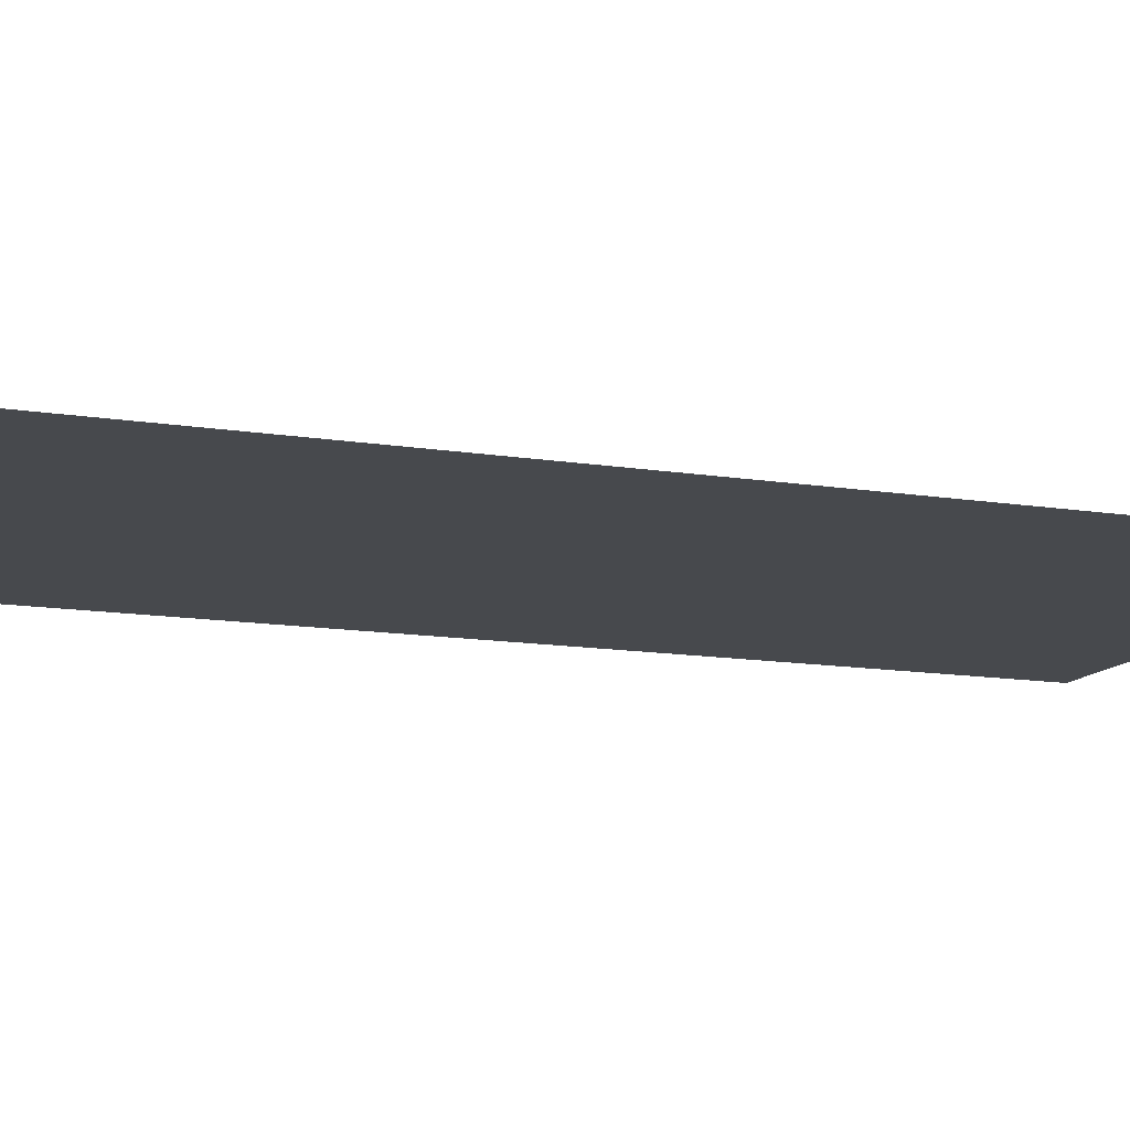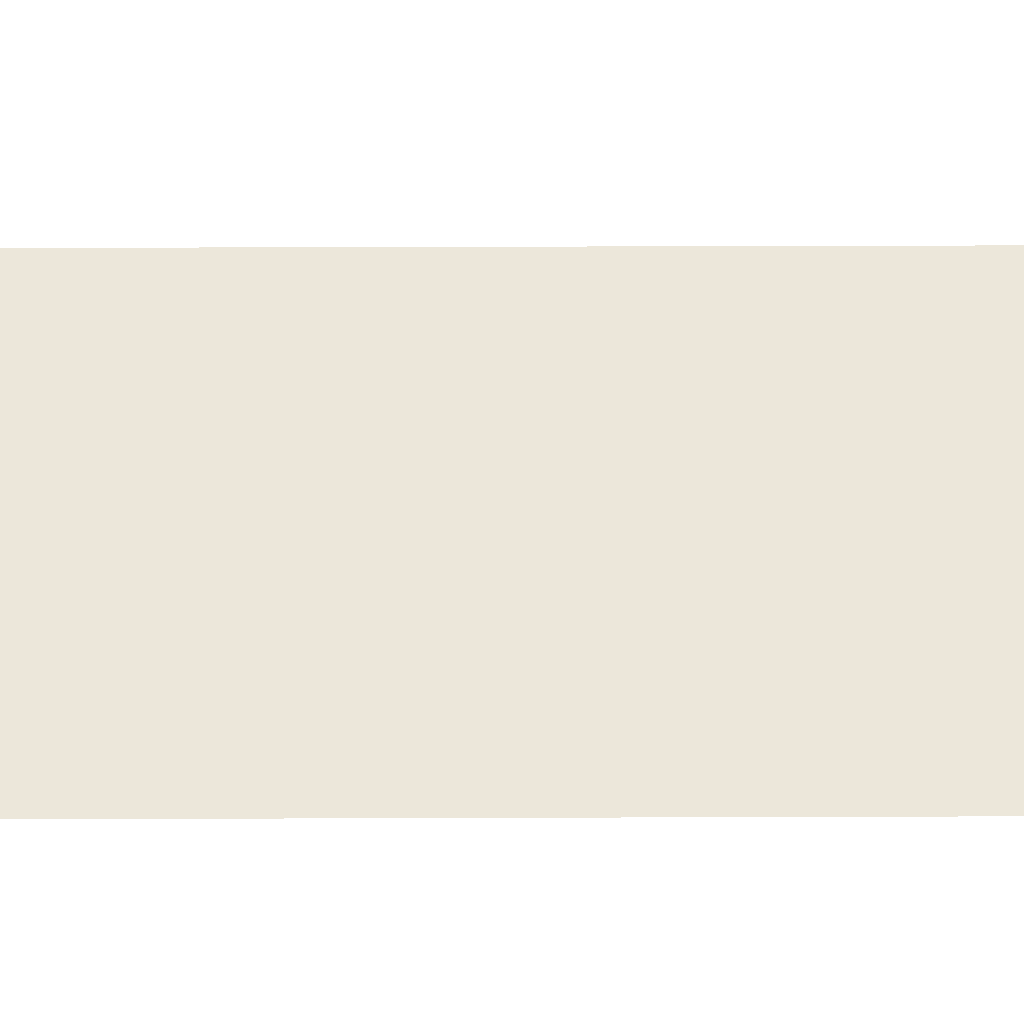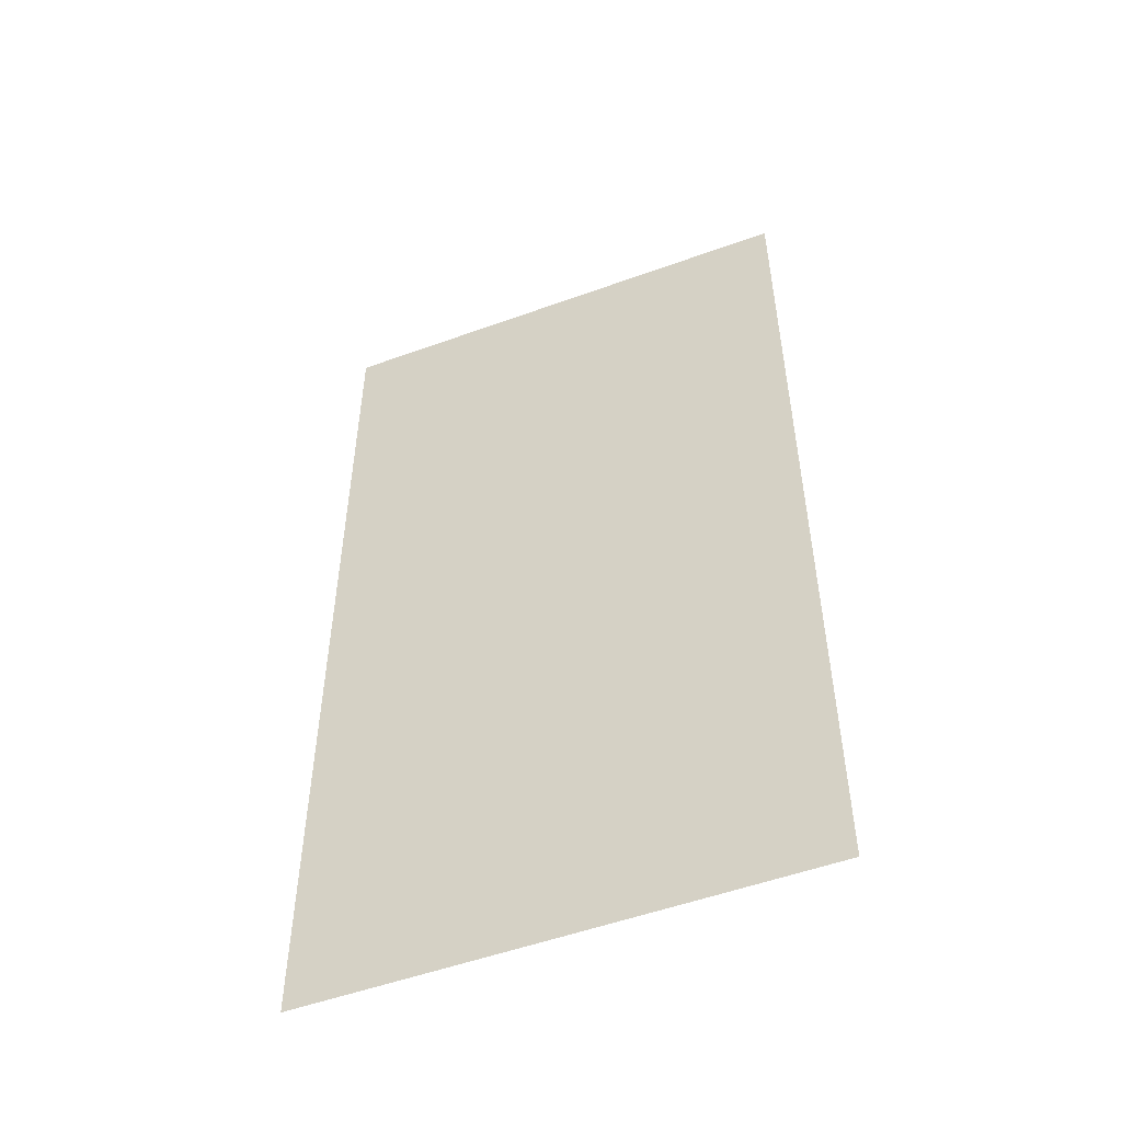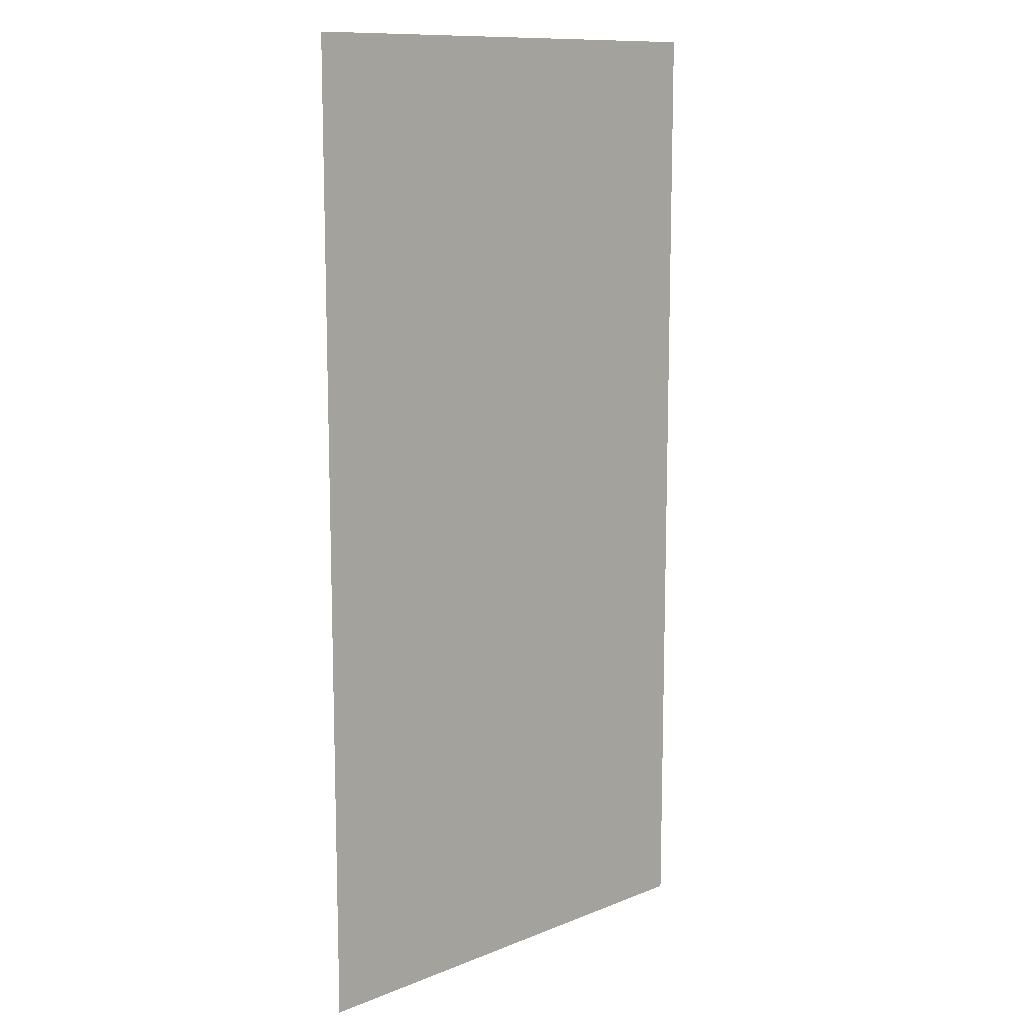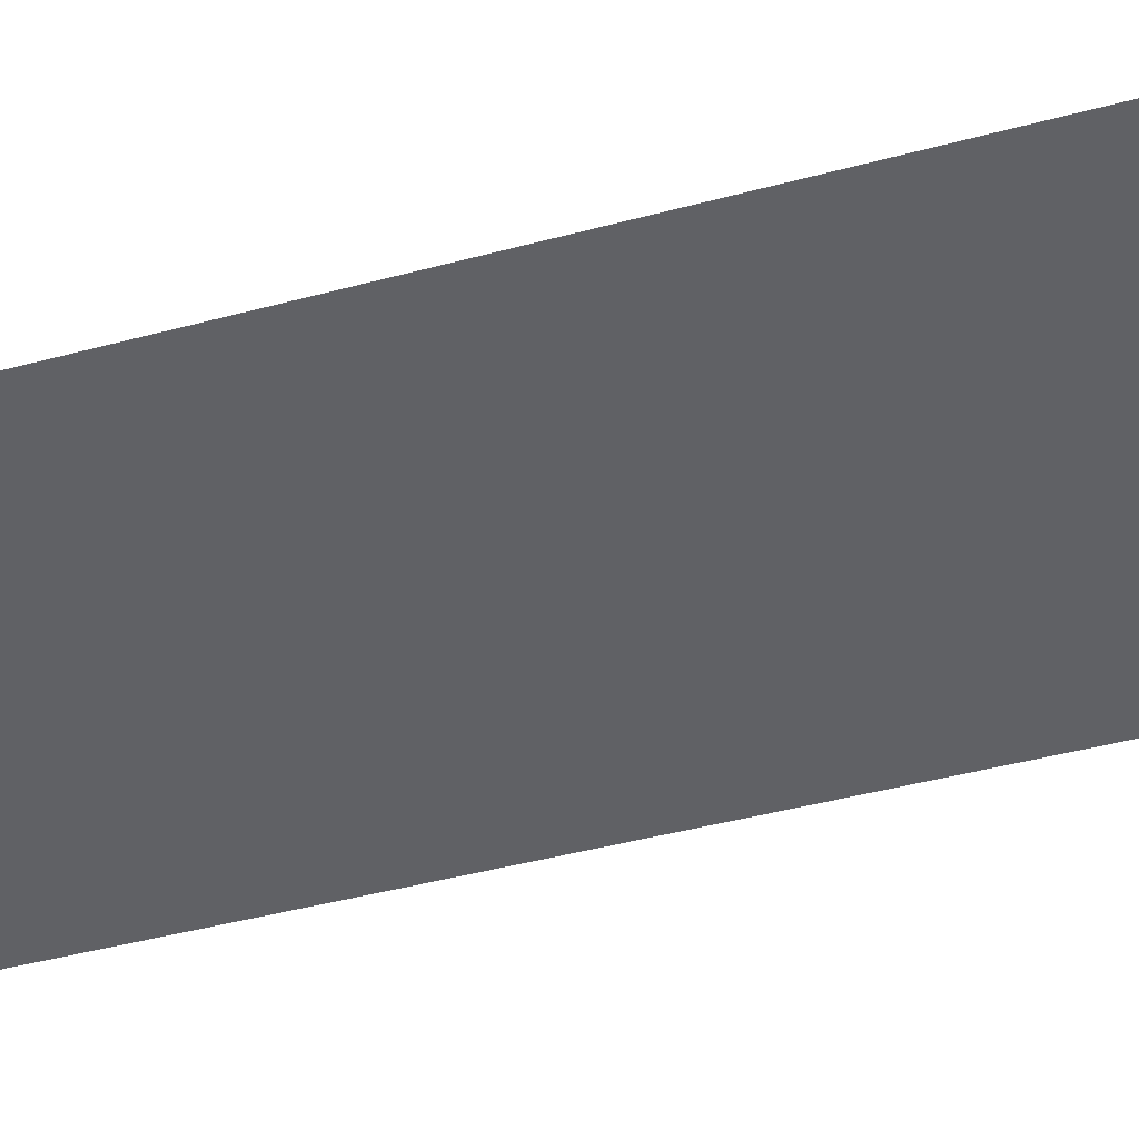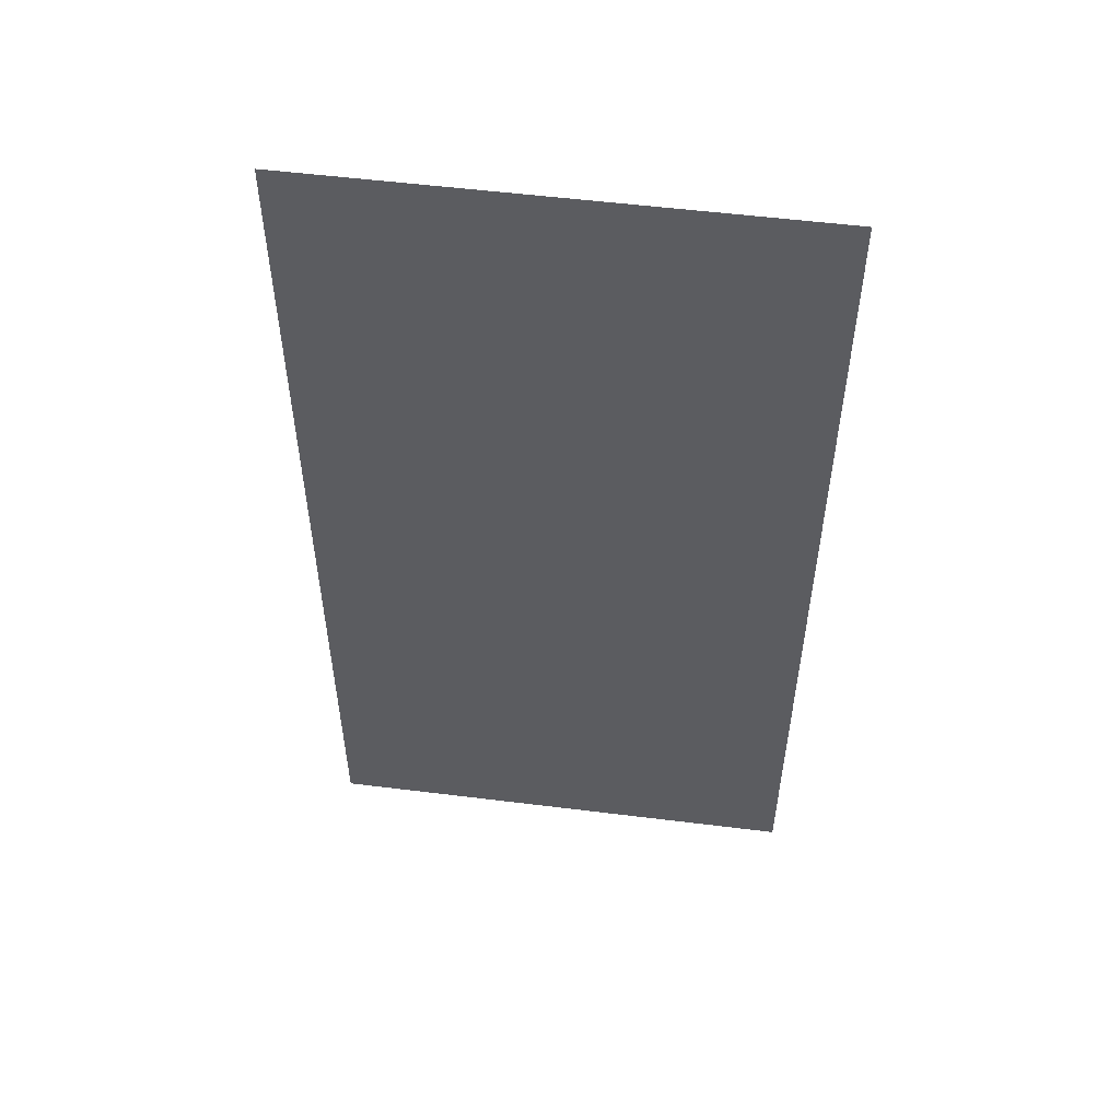
<metadata>
{"format":"obj","ext":"obj","renderer":"f3d","projection":"perspective","resolution":1024,"background":"white","views":[{"elev":-12.3,"azim":-111.3,"up":"+Y"},{"elev":52.2,"azim":-90.2,"up":"+Y"},{"elev":-52.7,"azim":21.3,"up":"+Z"},{"elev":11.6,"azim":-43.7,"up":"+Z"},{"elev":-47.5,"azim":106.6,"up":"+Y"},{"elev":54.4,"azim":7.5,"up":"+Z"}]}
</metadata>
<code>
o Ceiling_1.5x3_V
v -0.75 0 -1.5
v 0.75 0 -1.5
v -0.75 -0 1.5
v 0.75 -0 1.5
f 1 2 4 3

</code>
